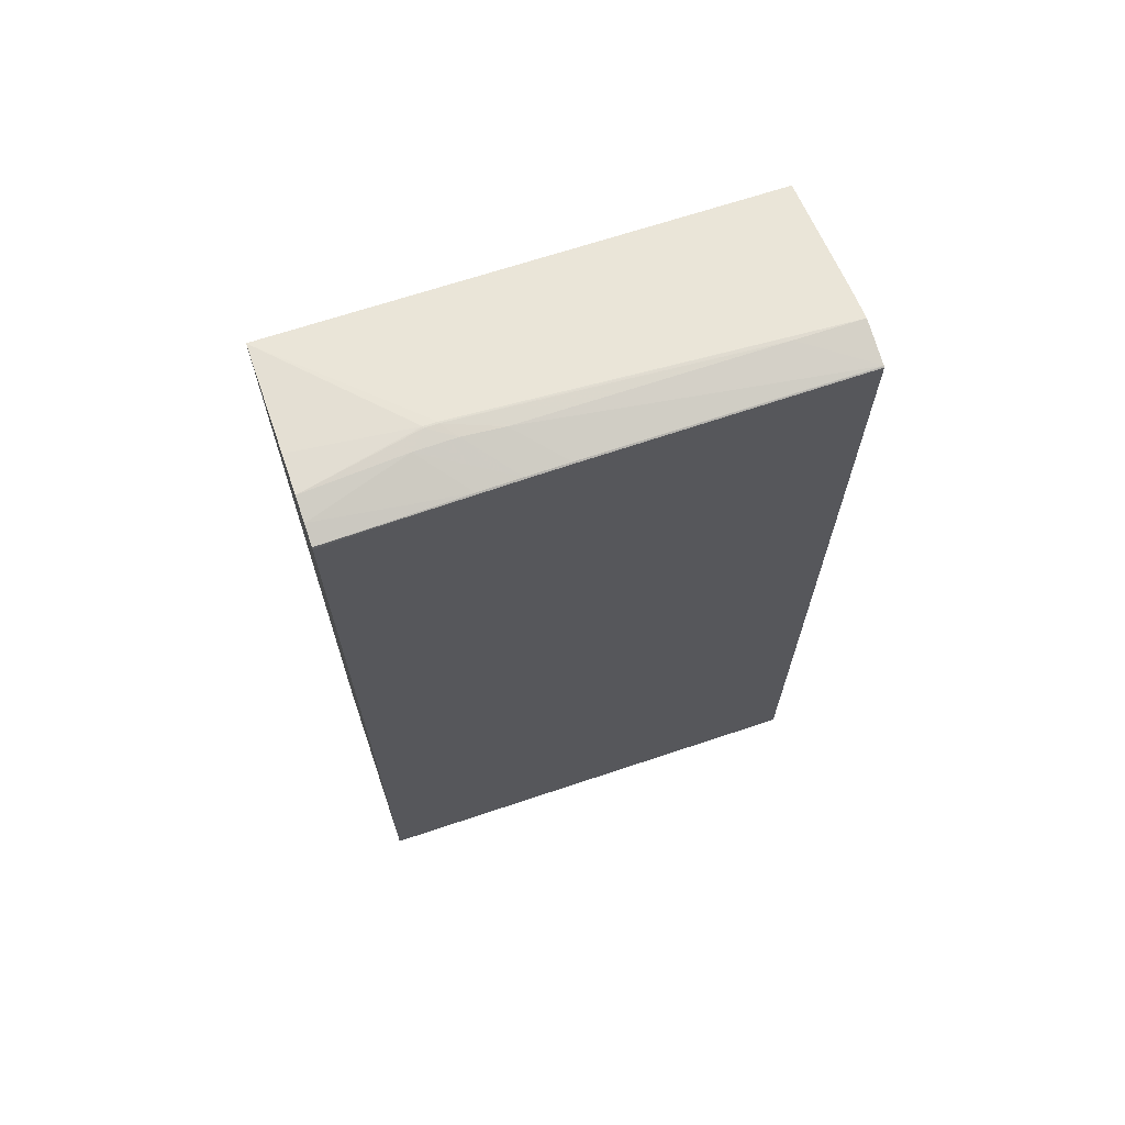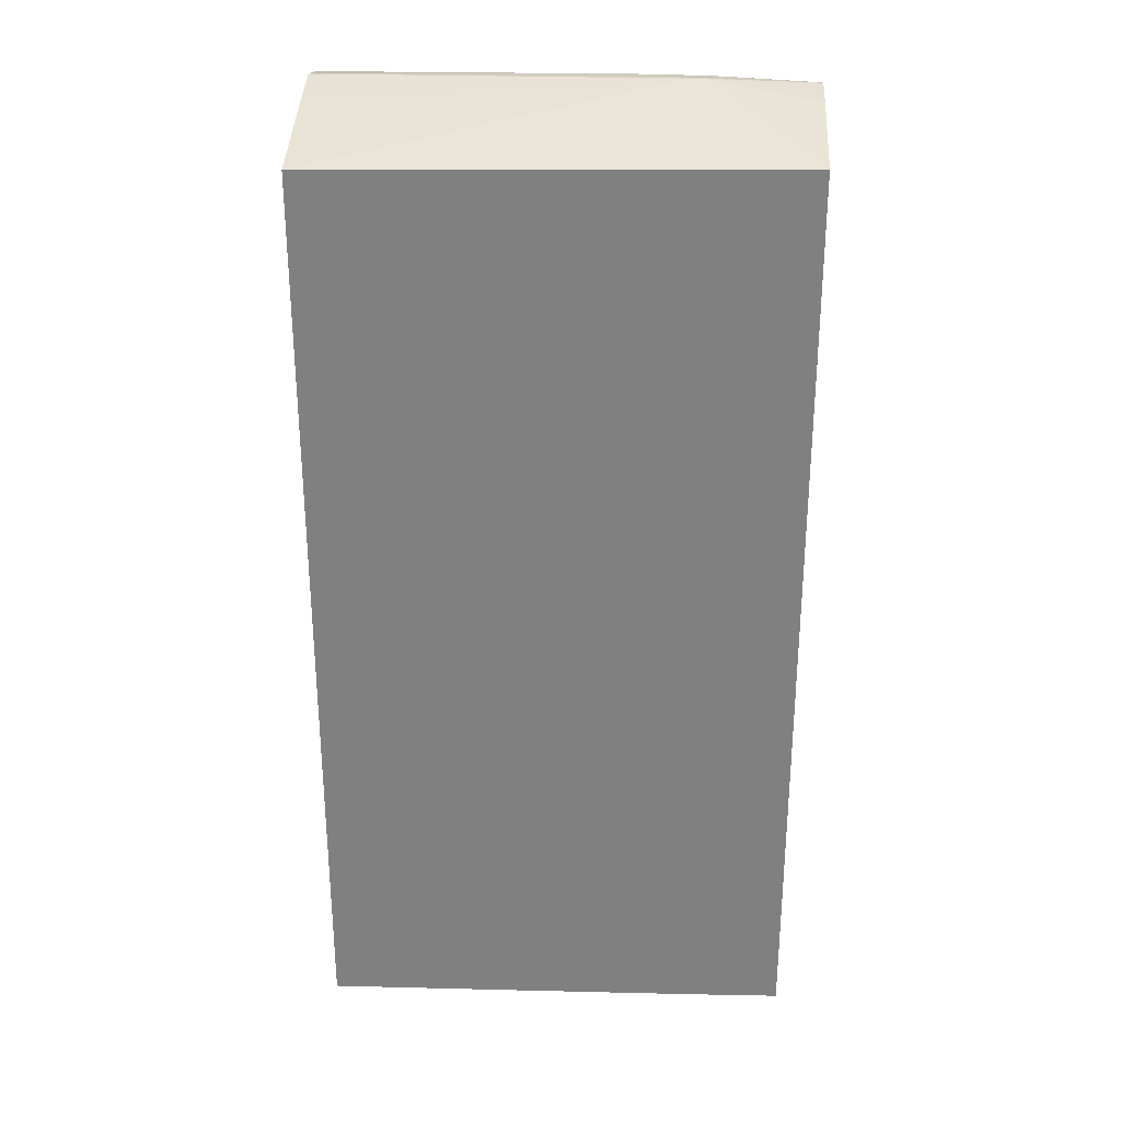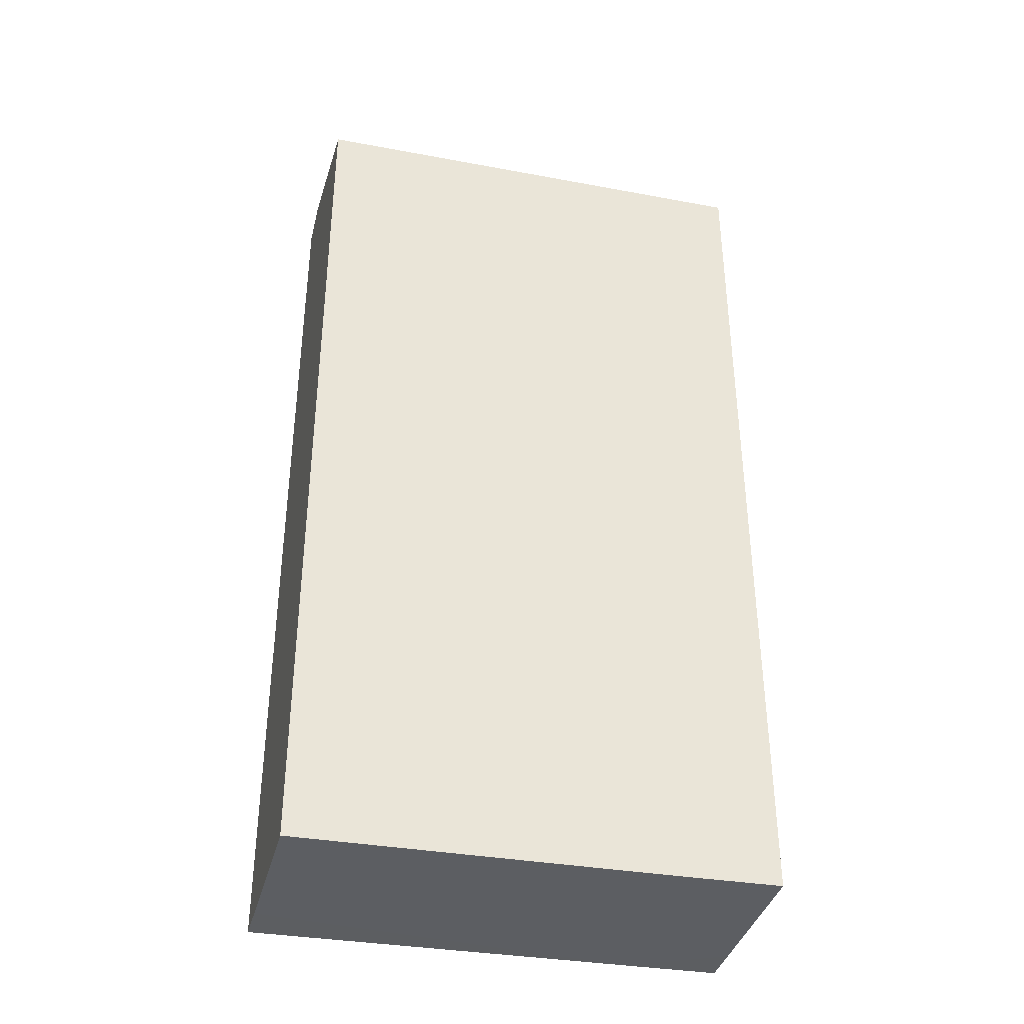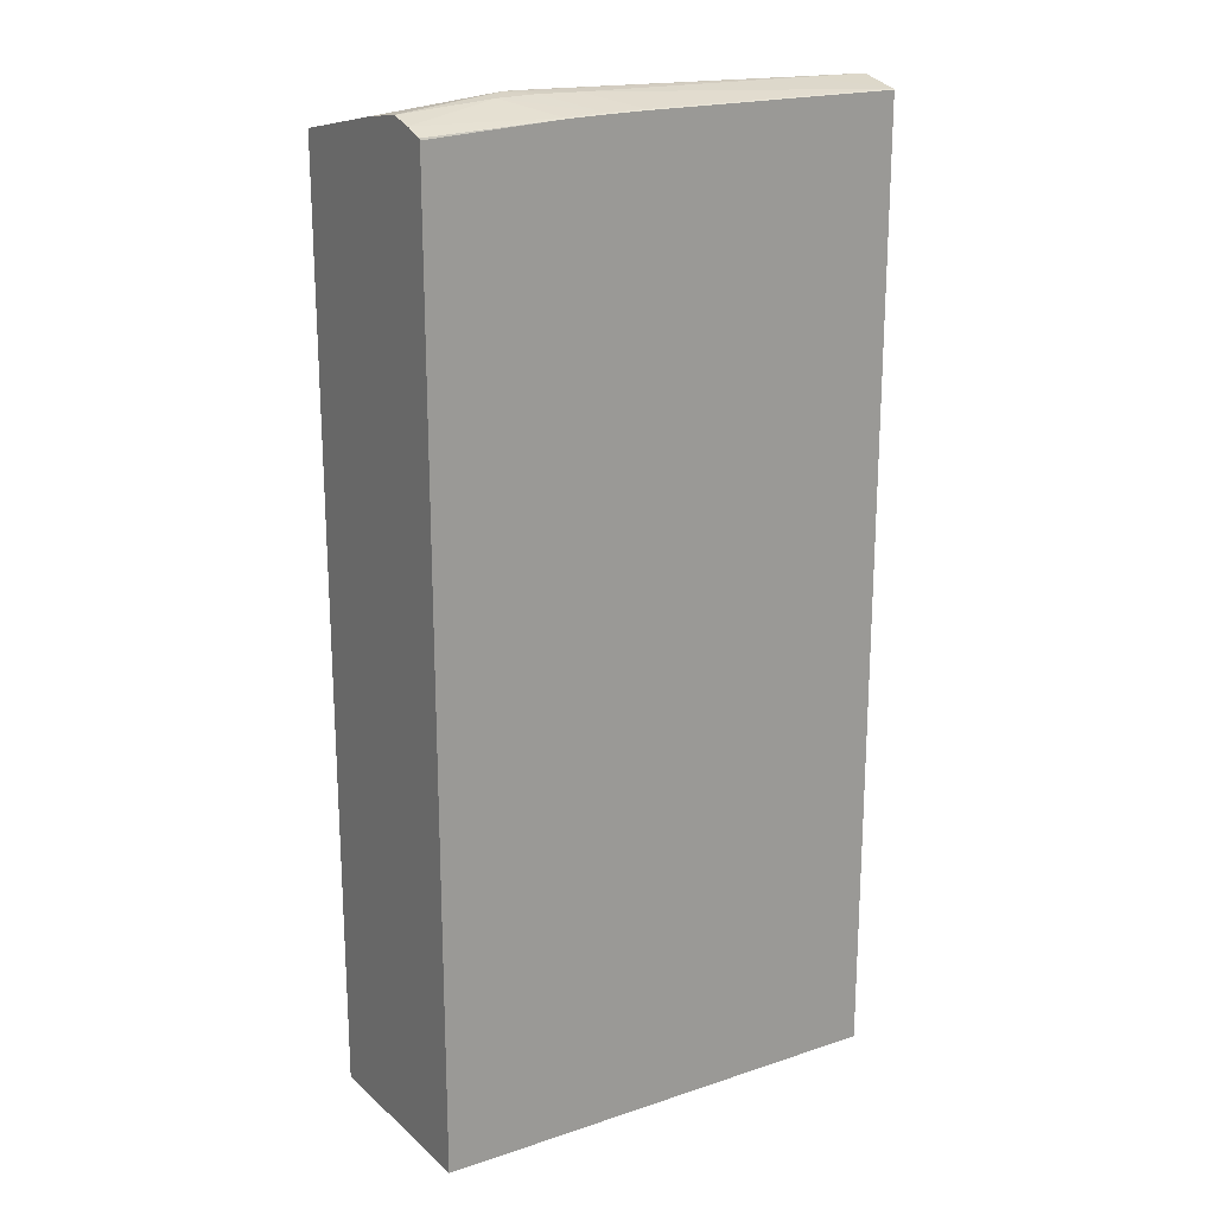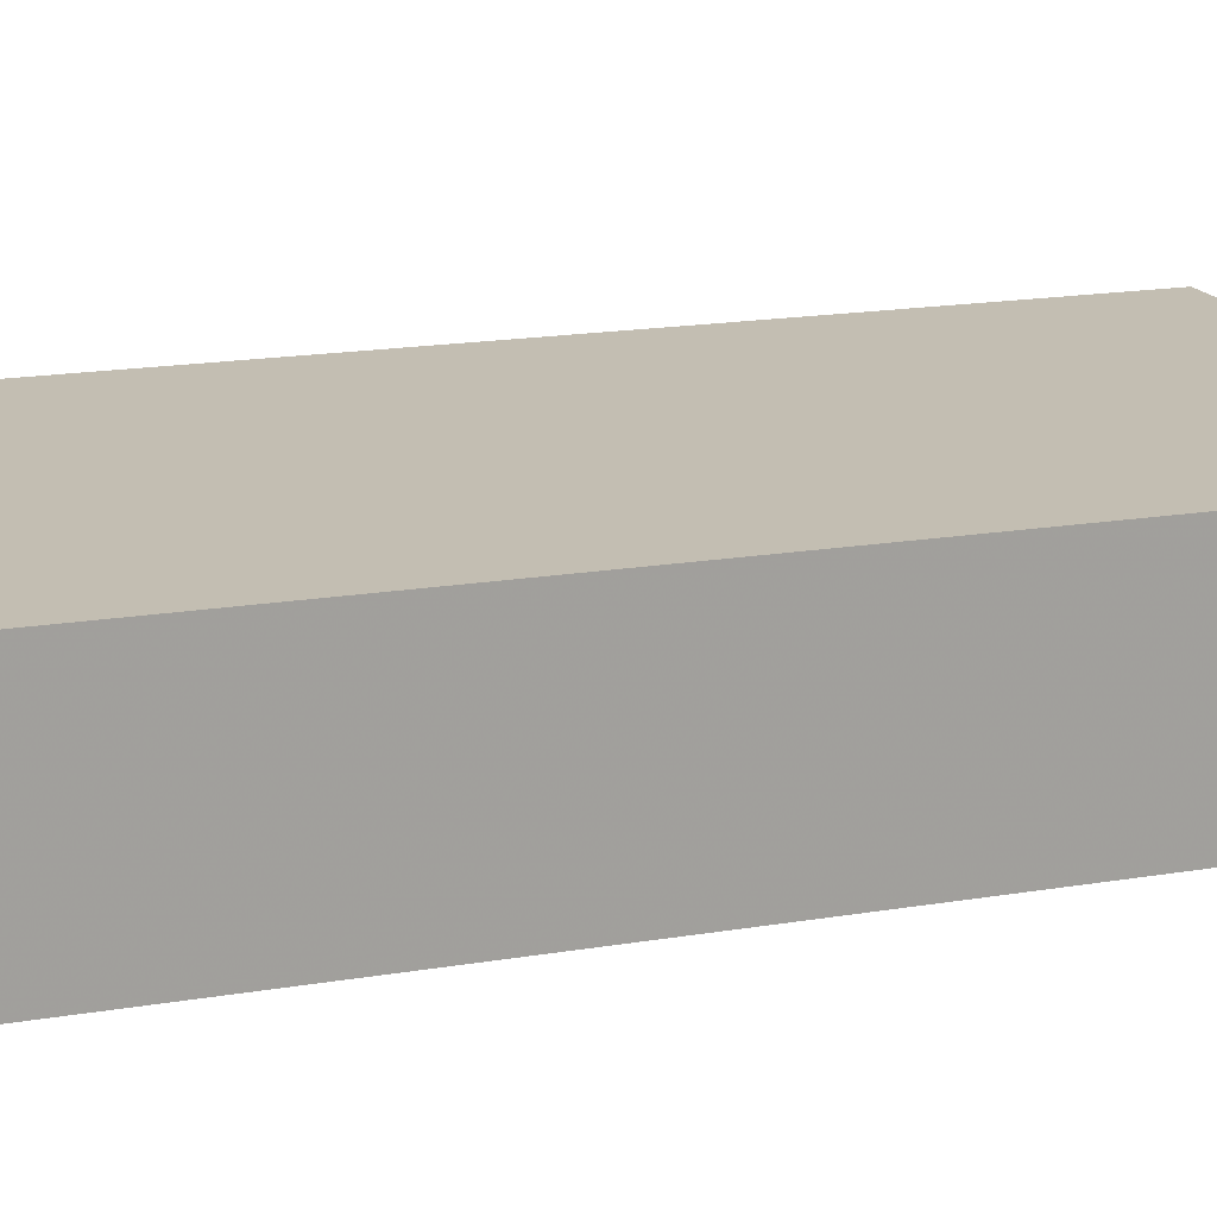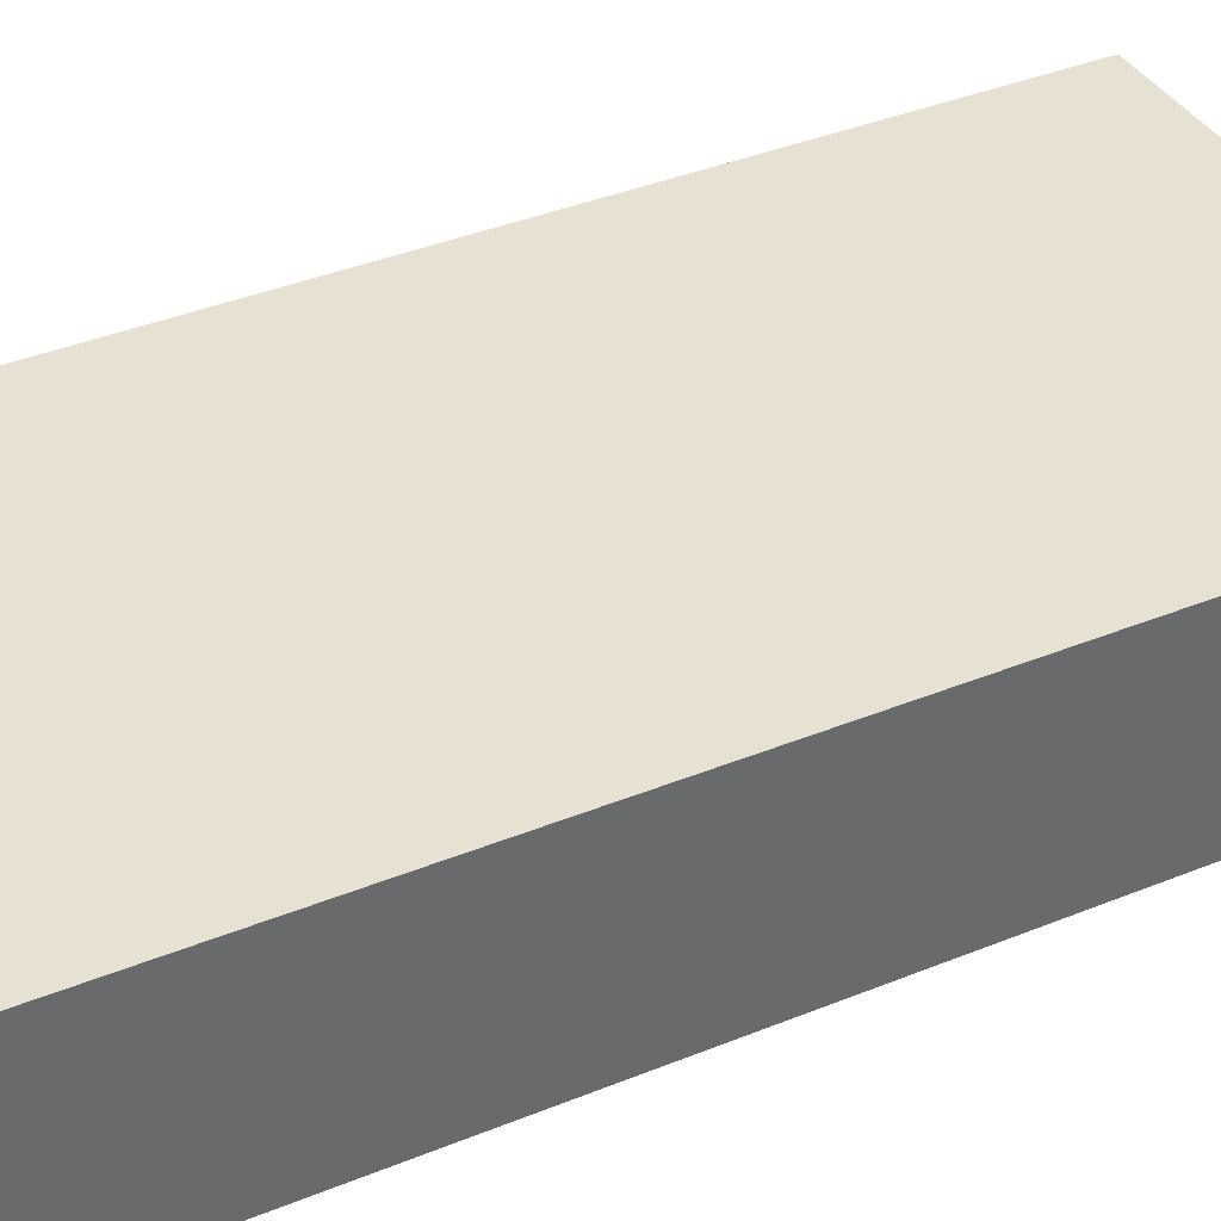
<metadata>
{"format":"obj","ext":"obj","renderer":"f3d","projection":"perspective","resolution":1024,"background":"white","views":[{"elev":68.7,"azim":161.1,"up":"+Y"},{"elev":29.5,"azim":3.5,"up":"+Y"},{"elev":-38.0,"azim":-14.5,"up":"+Y"},{"elev":20.3,"azim":146.8,"up":"+Y"},{"elev":17.4,"azim":-108.6,"up":"+Z"},{"elev":39.4,"azim":-116.8,"up":"+Z"}]}
</metadata>
<code>
v 1.358 -18.56 1.02
v 1.358 -18.56 1.47
v 1.358 -18.56 -0.1219
v 10.82 -18.32 -0.1219
v 11.88 -18.3 -0.1219
v 8.618 -18.38 2.122
v 10.82 -18.32 3.223
v 6.416 -18.41 5.302
v 1.358 -18.54 3.673
v 10.82 -18.32 4.325
v 10.82 -18.31 5.302
v 1.358 7.84 -0.1219
v 13.02 -18.27 -0.1219
v 14.5 -18.23 1.02
v 11.92 -18.28 5.302
v 14.5 -18.23 2.122
v 14.5 -18.22 4.325
v 2.009 -18.5 5.302
v 1.884 -18.51 5.302
v 1.358 -18.52 5.302
v 1.358 7.856 -0.09806
v 8.618 7.9 -0.1219
v 14.5 -18.23 -0.1219
v 14.5 -18.21 4.703
v 14.5 -18.21 5.302
v 1.358 7.021 5.302
v 1.358 7.863 -0.08159
v 8.618 7.927 -0.08159
v 8.677 7.9 -0.1219
v 14.5 7.716 -0.1219
v 14.5 7.308 5.302
v 11.11 8.343 1.581
v 1.358 7.866 2.122
v 1.358 8.116 1.02
v 3.111 8.153 1.02
v 9.72 8.269 1.02
v 9.72 7.924 -0.08159
v 9.72 7.898 -0.1219
v 10.82 7.879 -0.1219
v 14.5 7.763 -0.09806
v 14.5 7.963 2.122
v 11.46 8.343 1.581
v 11.11 8.343 1.535
v 1.358 7.969 1.672
v 10.78 8.29 1.109
v 10.82 7.906 -0.08159
v 11.86 8.274 1.109
v 14.5 7.942 0.3878
v 14.5 8.121 1.02
v 11.46 8.343 1.535
v 14.5 7.95 0.4096
f 1 2 9
f 1 9 20
f 1 20 26
f 1 26 33
f 1 33 44
f 1 44 34
f 1 34 27
f 1 27 21
f 1 21 12
f 1 12 3
f 1 3 4
f 1 4 5
f 1 5 6
f 1 6 7
f 1 7 2
f 2 8 9
f 2 7 10
f 2 10 11
f 2 11 8
f 3 12 22
f 3 22 29
f 3 29 38
f 3 38 39
f 3 39 30
f 3 30 23
f 3 23 13
f 3 13 5
f 3 5 4
f 5 13 14
f 5 14 7
f 5 7 6
f 7 15 10
f 7 14 16
f 7 16 17
f 7 17 15
f 8 18 9
f 8 11 15
f 8 15 25
f 8 25 31
f 8 31 26
f 8 26 20
f 8 20 19
f 8 19 18
f 9 18 19
f 9 19 20
f 10 15 11
f 12 21 22
f 13 23 14
f 14 23 30
f 14 30 40
f 14 40 48
f 14 48 51
f 14 51 49
f 14 49 41
f 14 41 31
f 14 31 25
f 14 25 24
f 14 24 17
f 14 17 16
f 15 17 24
f 15 24 25
f 21 27 28
f 21 28 22
f 22 28 29
f 26 31 32
f 26 32 33
f 27 34 35
f 27 35 36
f 27 36 28
f 28 37 29
f 28 36 37
f 29 37 38
f 30 39 40
f 31 41 42
f 31 42 32
f 32 42 50
f 32 50 43
f 32 43 34
f 32 34 44
f 32 44 33
f 34 43 35
f 35 43 36
f 36 43 45
f 36 45 37
f 37 46 39
f 37 39 38
f 37 45 47
f 37 47 46
f 39 46 40
f 40 46 48
f 41 49 42
f 42 49 50
f 43 50 45
f 45 50 47
f 46 47 51
f 46 51 48
f 47 50 49
f 47 49 51

</code>
